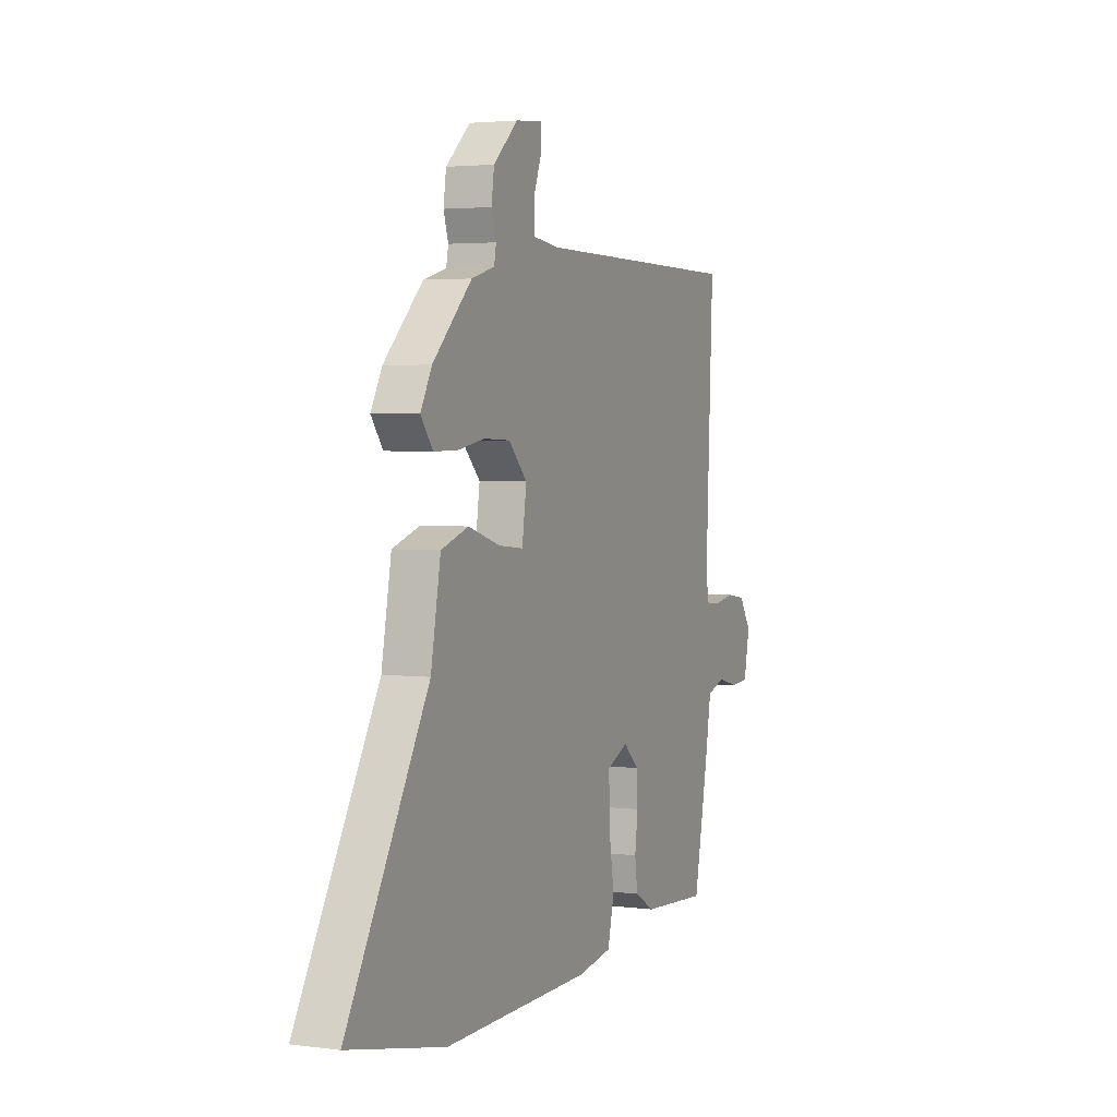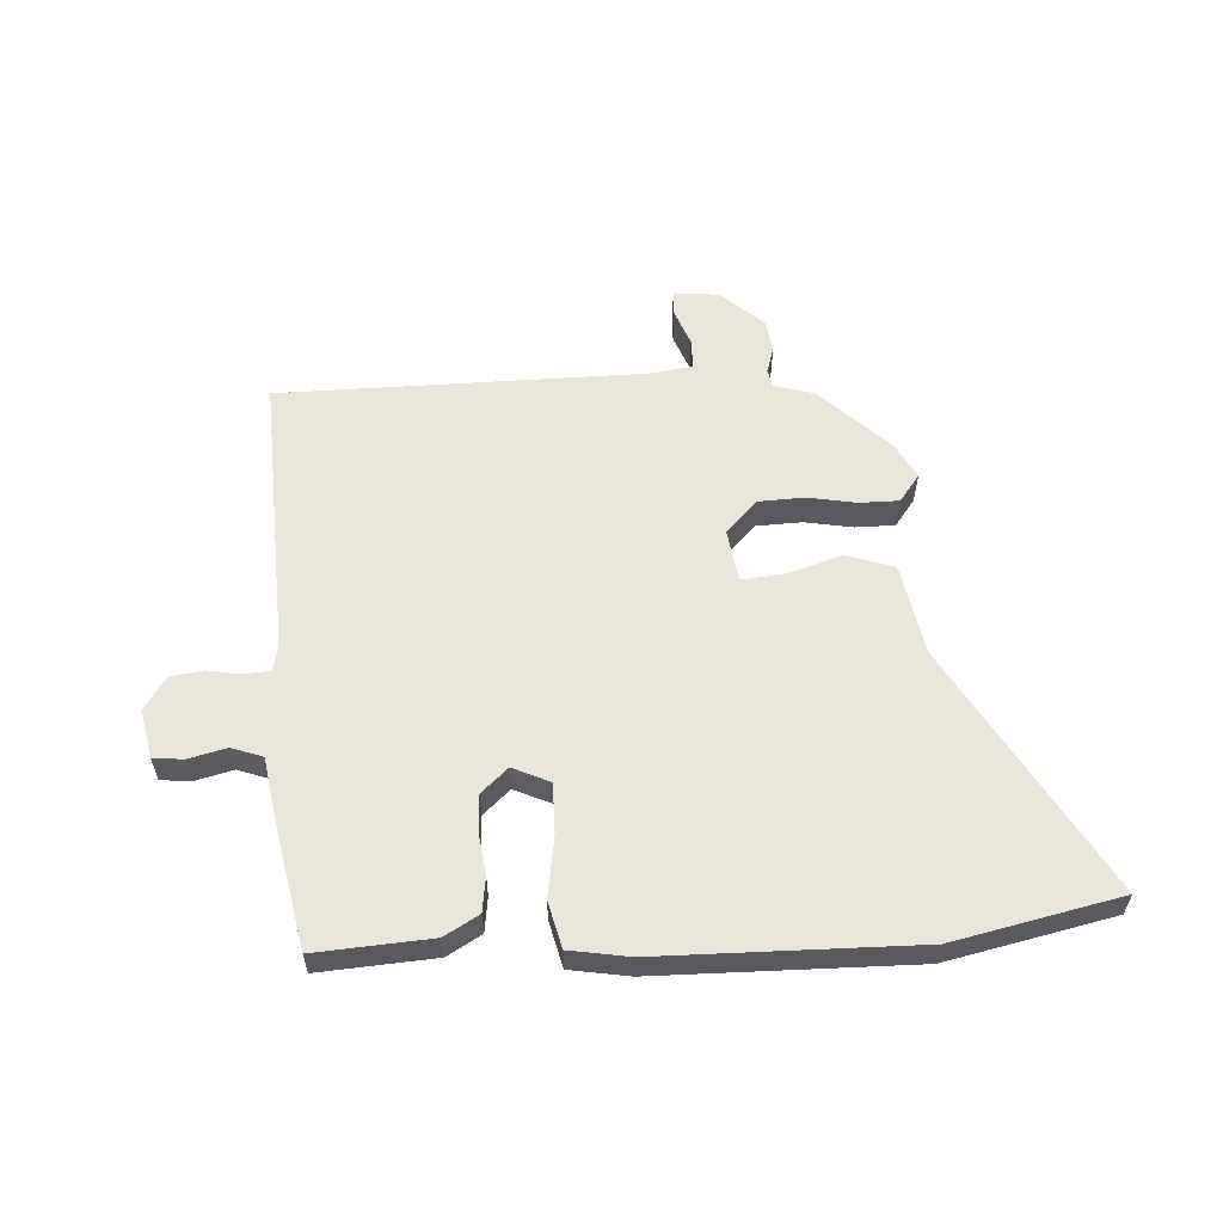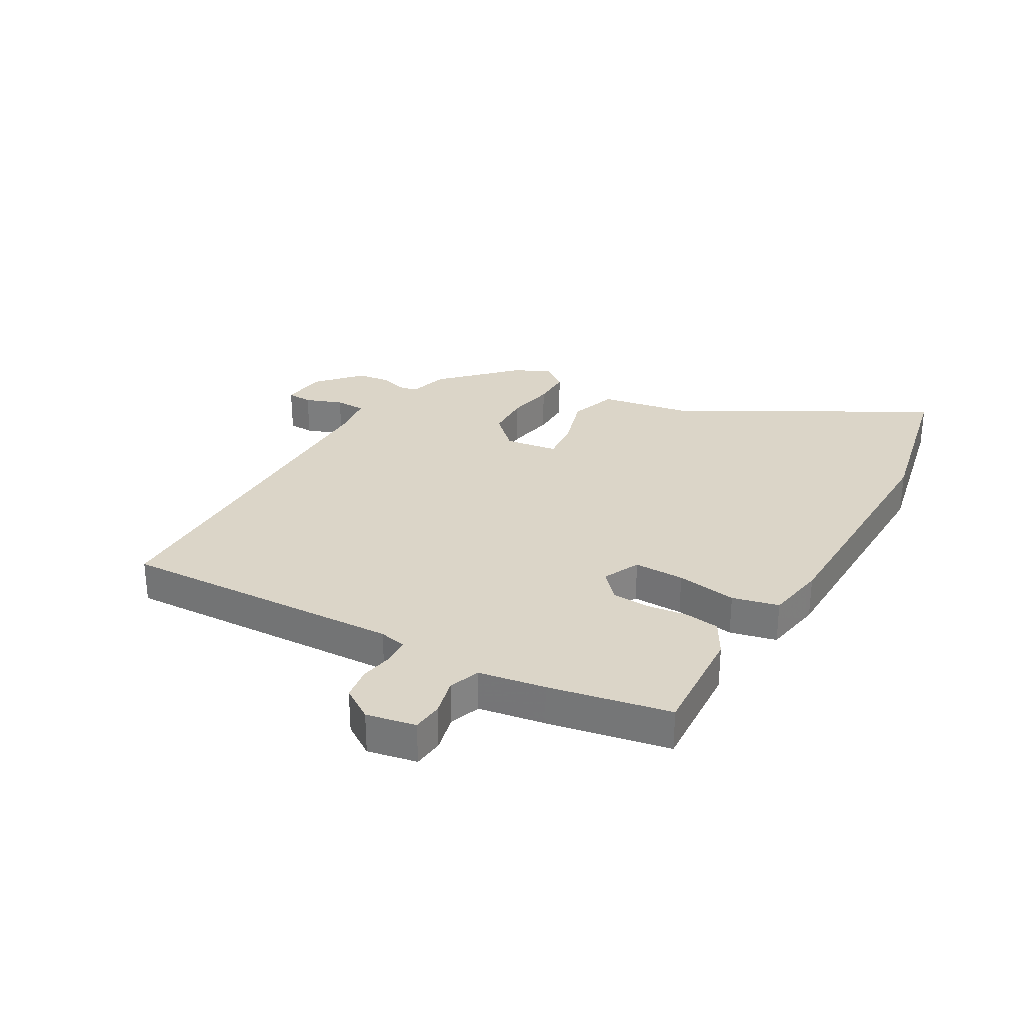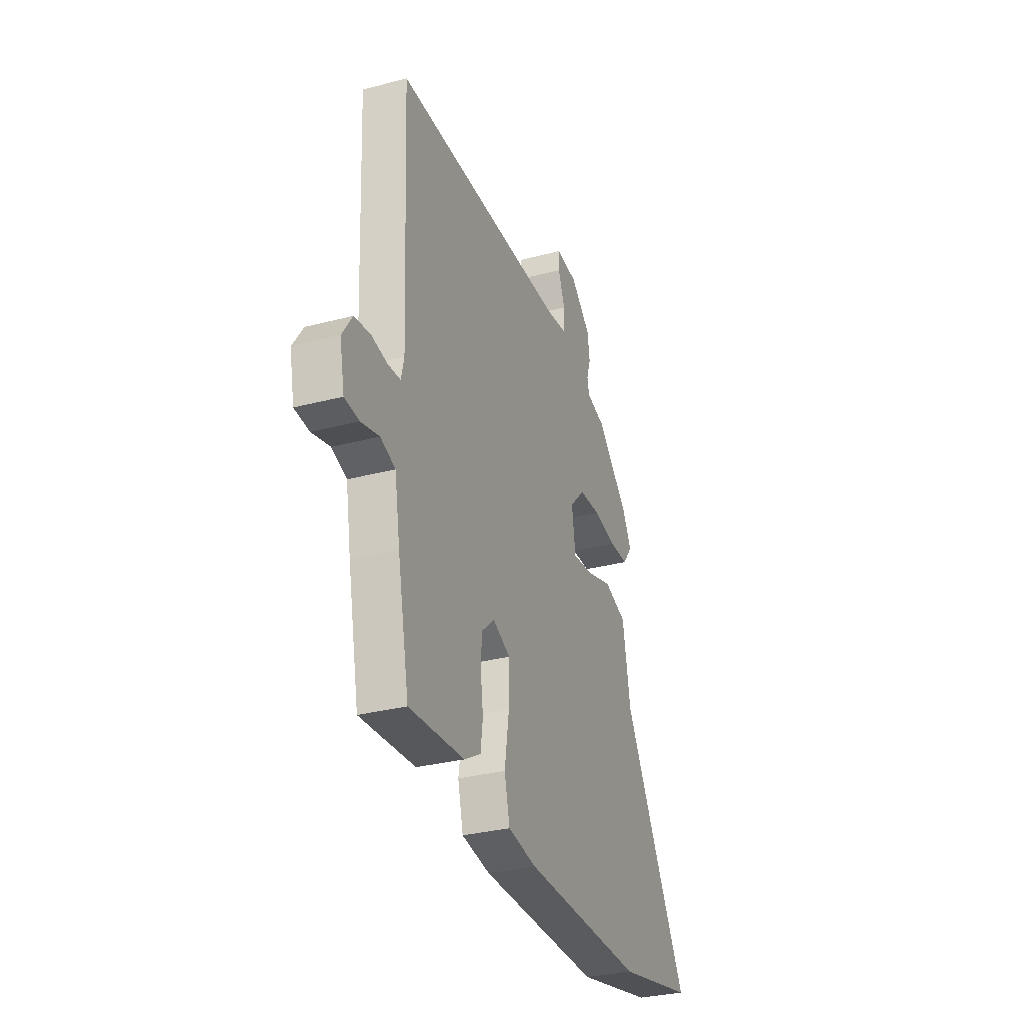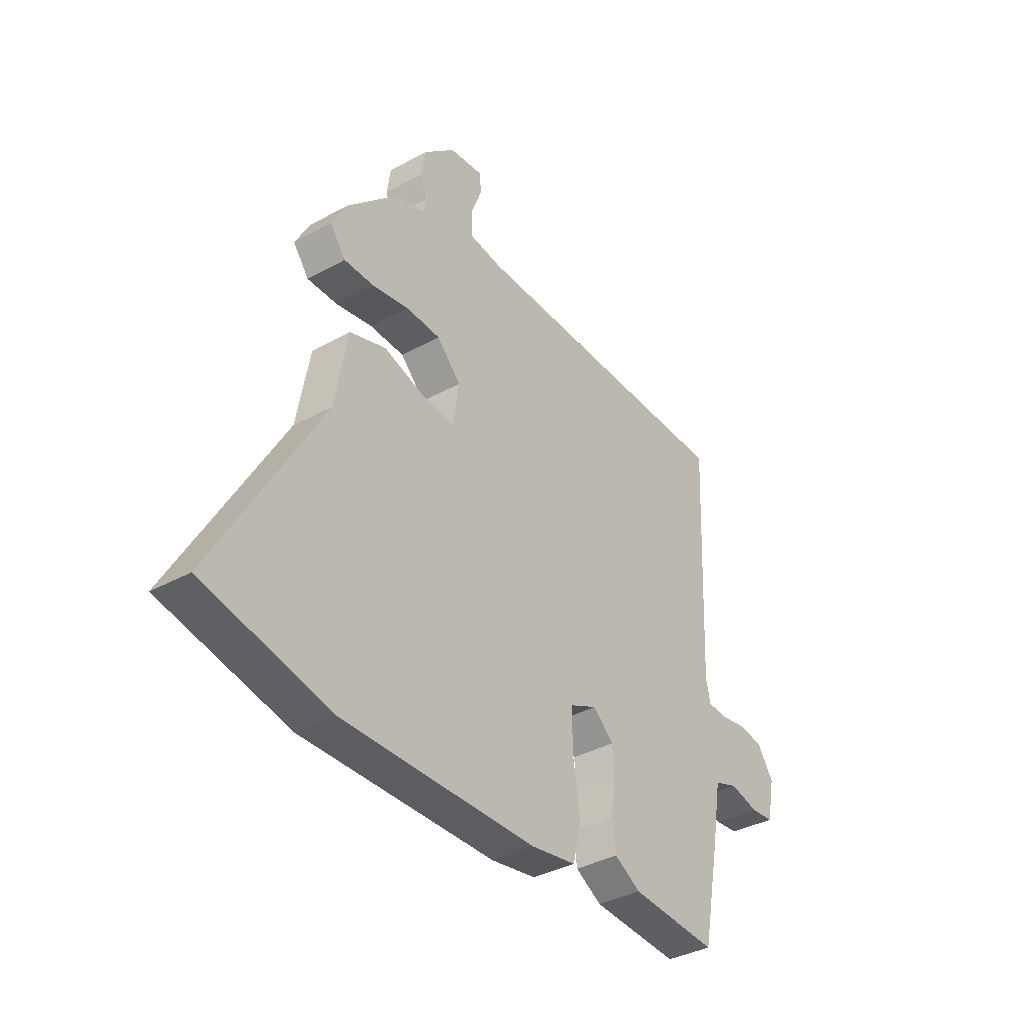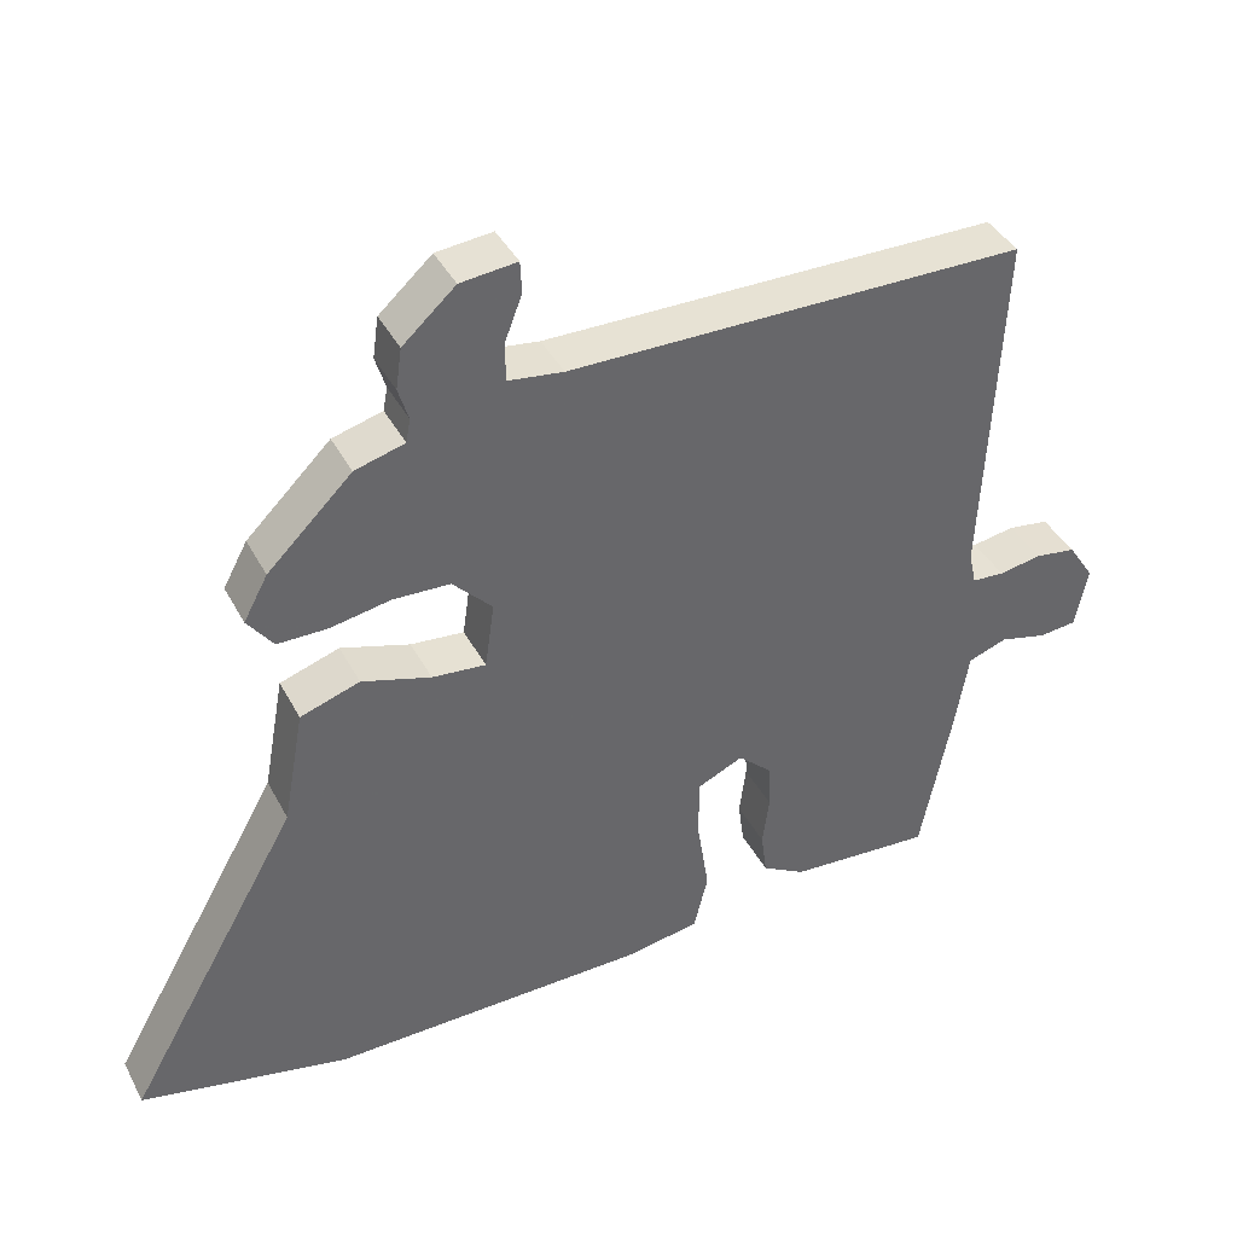
<metadata>
{"format":"obj","ext":"obj","renderer":"f3d","projection":"perspective","resolution":1024,"background":"white","views":[{"elev":3.1,"azim":-66.3,"up":"+Z"},{"elev":58.1,"azim":176.6,"up":"+Y"},{"elev":29.5,"azim":120.1,"up":"+Y"},{"elev":-31.4,"azim":110.5,"up":"+Z"},{"elev":-36.8,"azim":-54.5,"up":"+Z"},{"elev":40.1,"azim":-25.8,"up":"+Z"}]}
</metadata>
<code>
v -0.447 0.07 0.351
v -0.332 0.07 0.464
v -0.264 0.07 0.483
v -0.258 0.07 0.515
v -0.272 0.07 0.56
v -0.264 0.07 0.616
v -0.192 0.07 0.681
v -0.115 0.07 0.689
v -0.113 0.07 0.646
v -0.137 0.07 0.583
v -0.136 0.07 0.531
v -0.061 0.07 0.521
v 0.561 0.07 0.517
v 0.539 0.07 0.033
v 0.549 0.07 -0.013
v 0.593 0.07 -0.016
v 0.651 0.07 -0.006
v 0.707 0.07 -0.014
v 0.743 0.07 -0.069
v 0.726 0.07 -0.153
v 0.674 0.07 -0.158
v 0.61 0.07 -0.142
v 0.557 0.07 -0.161
v 0.538 0.07 -0.274
v 0.497 0.07 -0.481
v 0.301 0.07 -0.468
v 0.242 0.07 -0.434
v 0.234 0.07 -0.374
v 0.243 0.07 -0.305
v 0.24 0.07 -0.242
v 0.194 0.07 -0.2
v 0.131 0.07 -0.229
v 0.132 0.07 -0.315
v 0.148 0.07 -0.418
v 0.129 0.07 -0.497
v 0.027 0.07 -0.514
v -0.408 0.07 -0.52
v -0.692 0.07 -0.459
v -0.453 0.07 -0.04
v -0.424 0.07 0.118
v -0.343 0.07 0.145
v -0.249 0.07 0.116
v -0.176 0.07 0.109
v -0.163 0.07 0.199
v -0.217 0.07 0.255
v -0.295 0.07 0.258
v -0.377 0.07 0.243
v -0.445 0.07 0.243
v -0.48 0.07 0.29
v -0.447 0 0.351
v -0.332 0 0.464
v -0.264 0 0.483
v -0.258 0 0.515
v -0.272 0 0.56
v -0.264 0 0.616
v -0.192 0 0.681
v -0.115 0 0.689
v -0.113 0 0.646
v -0.137 0 0.583
v -0.136 0 0.531
v -0.061 0 0.521
v 0.561 0 0.517
v 0.539 0 0.033
v 0.549 0 -0.013
v 0.593 0 -0.016
v 0.651 0 -0.006
v 0.707 0 -0.014
v 0.743 0 -0.069
v 0.726 0 -0.153
v 0.674 0 -0.158
v 0.61 0 -0.142
v 0.557 0 -0.161
v 0.538 0 -0.274
v 0.497 0 -0.481
v 0.301 0 -0.468
v 0.242 0 -0.434
v 0.234 0 -0.374
v 0.243 0 -0.305
v 0.24 0 -0.242
v 0.194 0 -0.2
v 0.131 0 -0.229
v 0.132 0 -0.315
v 0.148 0 -0.418
v 0.129 0 -0.497
v 0.027 0 -0.514
v -0.408 0 -0.52
v -0.692 0 -0.459
v -0.453 0 -0.04
v -0.424 0 0.118
v -0.343 0 0.145
v -0.249 0 0.116
v -0.176 0 0.109
v -0.163 0 0.199
v -0.217 0 0.255
v -0.295 0 0.258
v -0.377 0 0.243
v -0.445 0 0.243
v -0.48 0 0.29
f 46 47 48 49
f 45 46 49 1
f 39 40 41 42
f 39 42 43
f 38 39 43
f 37 38 43
f 36 37 43
f 33 34 35 36
f 32 33 36 43
f 31 32 43 44
f 26 27 28 29
f 26 29 30
f 23 24 25 26
f 23 26 30
f 22 23 30 31
f 20 21 22
f 19 20 22
f 16 17 18 19
f 15 16 19 22
f 12 13 14
f 11 12 14 15
f 7 8 9 10
f 7 10 11
f 4 5 6 7
f 3 4 7 11
f 45 1 2 3
f 44 45 3 11
f 22 31 44
f 11 15 22 44
f 98 97 96 95
f 50 98 95 94
f 91 90 89 88
f 92 91 88
f 92 88 87
f 92 87 86
f 92 86 85
f 85 84 83 82
f 92 85 82 81
f 93 92 81 80
f 78 77 76 75
f 79 78 75
f 75 74 73 72
f 79 75 72
f 80 79 72 71
f 71 70 69
f 71 69 68
f 68 67 66 65
f 71 68 65 64
f 63 62 61
f 64 63 61 60
f 59 58 57 56
f 60 59 56
f 56 55 54 53
f 60 56 53 52
f 52 51 50 94
f 60 52 94 93
f 93 80 71
f 93 71 64 60
f 1 50 51 2
f 2 51 52 3
f 3 52 53 4
f 4 53 54 5
f 5 54 55 6
f 6 55 56 7
f 7 56 57 8
f 8 57 58 9
f 9 58 59 10
f 10 59 60 11
f 11 60 61 12
f 12 61 62 13
f 13 62 63 14
f 14 63 64 15
f 15 64 65 16
f 16 65 66 17
f 17 66 67 18
f 18 67 68 19
f 19 68 69 20
f 20 69 70 21
f 21 70 71 22
f 22 71 72 23
f 23 72 73 24
f 24 73 74 25
f 25 74 75 26
f 26 75 76 27
f 27 76 77 28
f 28 77 78 29
f 29 78 79 30
f 30 79 80 31
f 31 80 81 32
f 32 81 82 33
f 33 82 83 34
f 34 83 84 35
f 35 84 85 36
f 36 85 86 37
f 37 86 87 38
f 38 87 88 39
f 39 88 89 40
f 40 89 90 41
f 41 90 91 42
f 42 91 92 43
f 43 92 93 44
f 44 93 94 45
f 45 94 95 46
f 46 95 96 47
f 47 96 97 48
f 48 97 98 49
f 49 98 50 1

</code>
